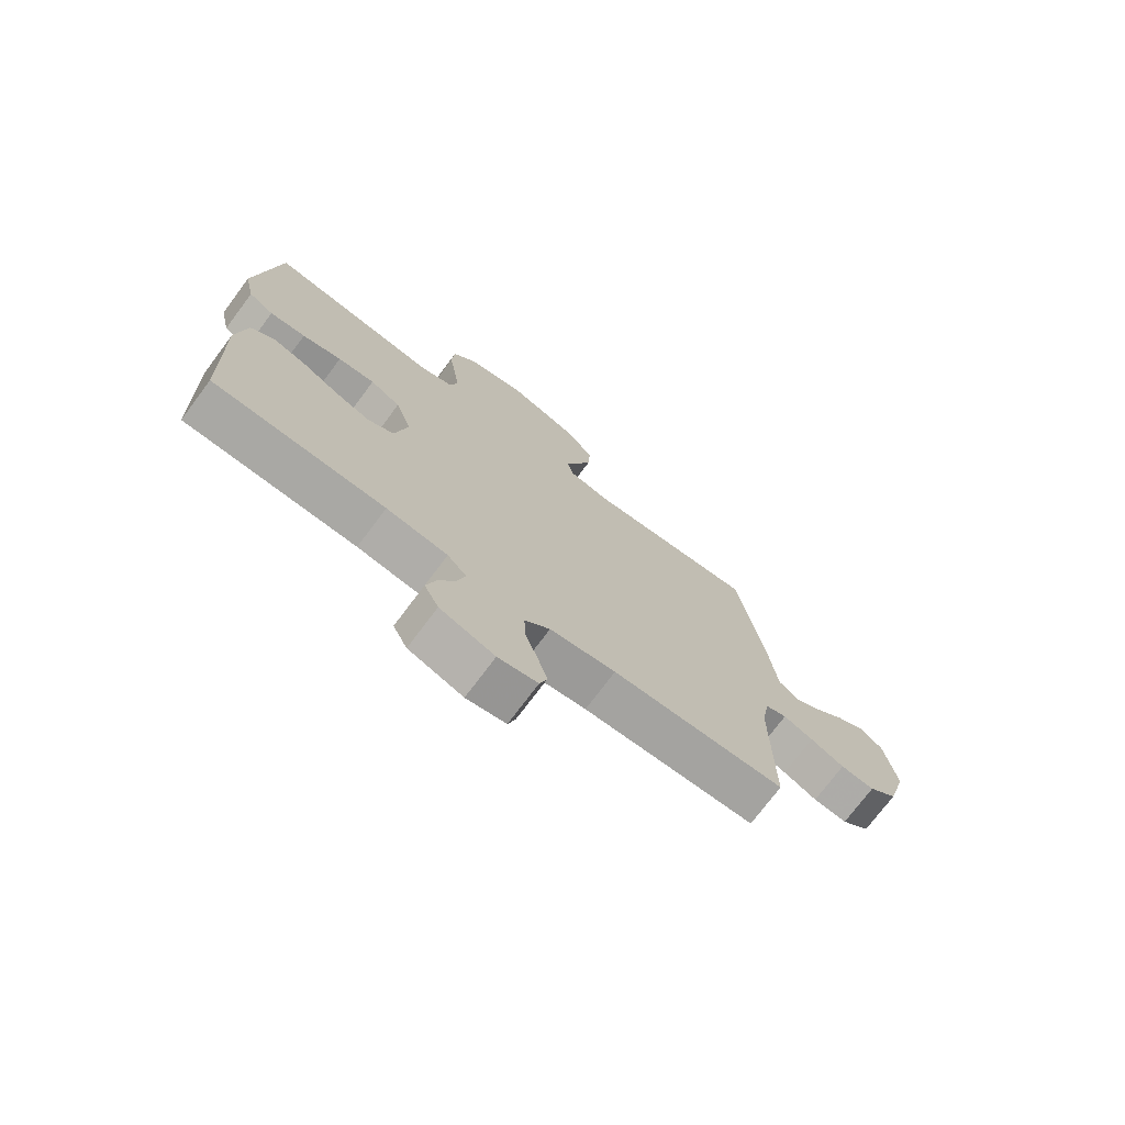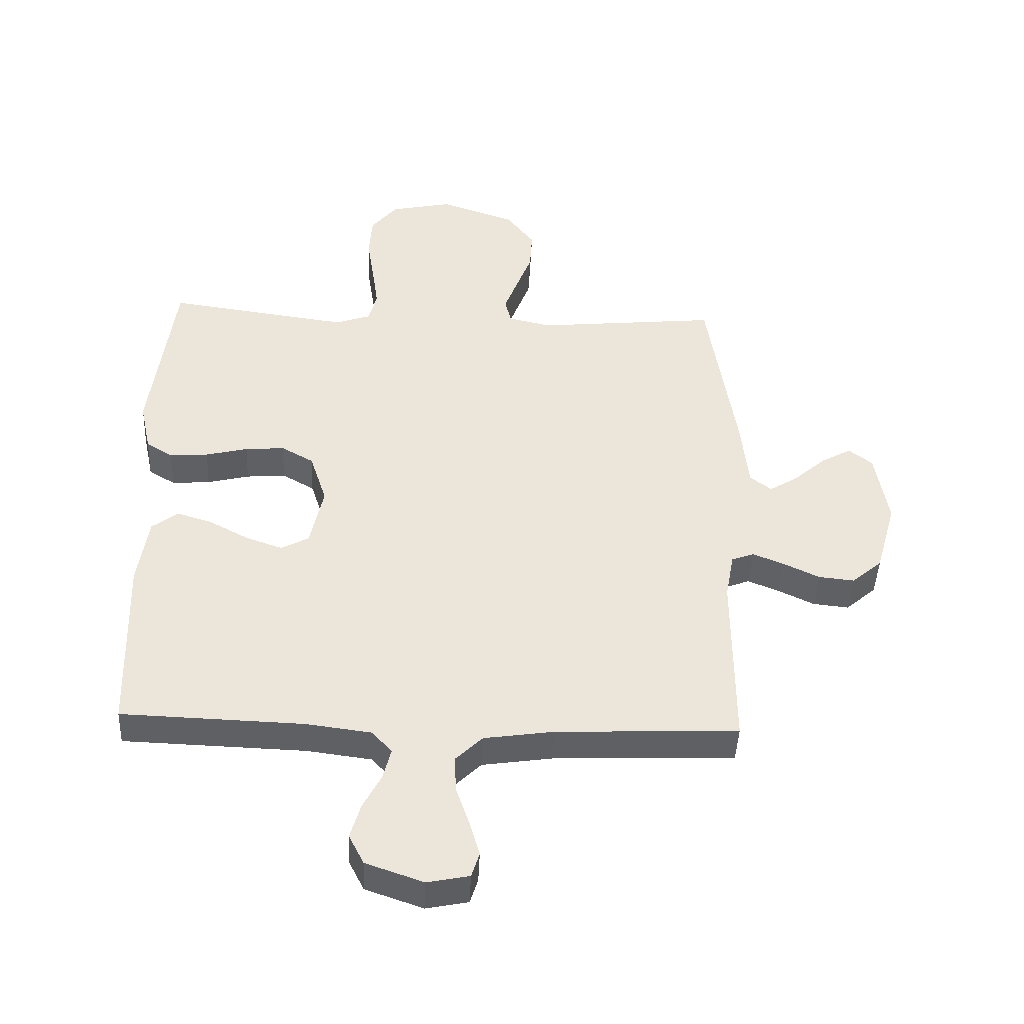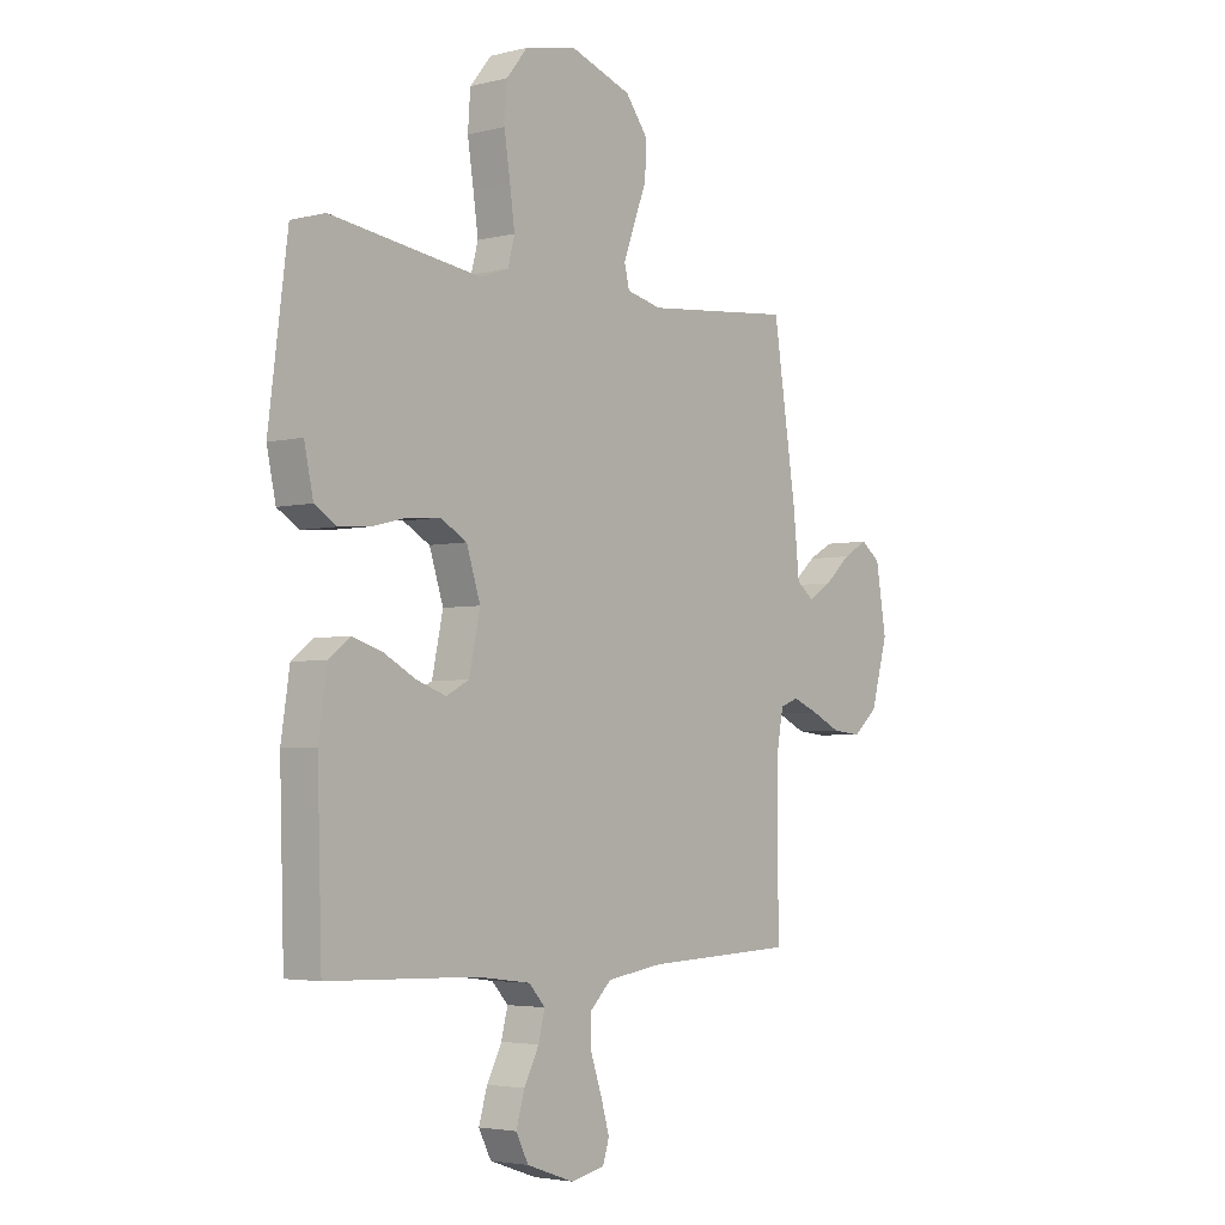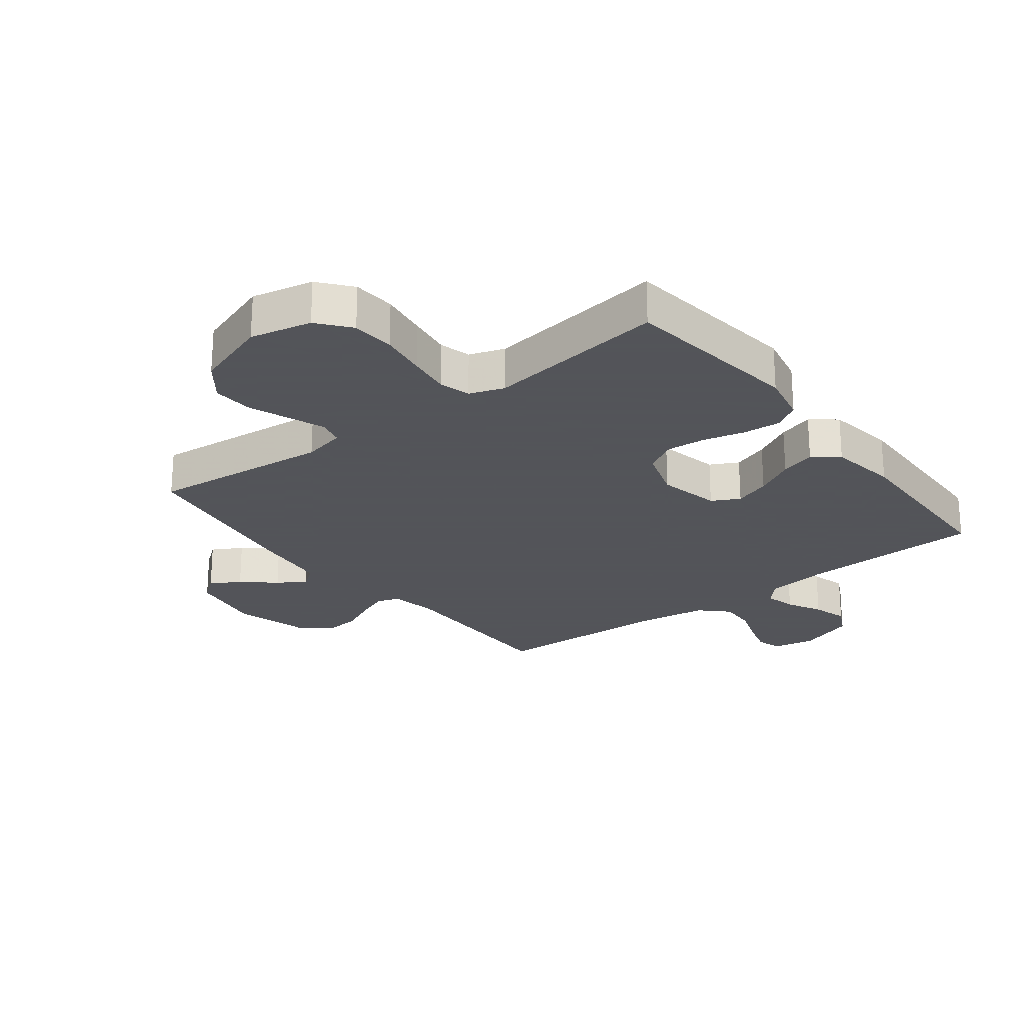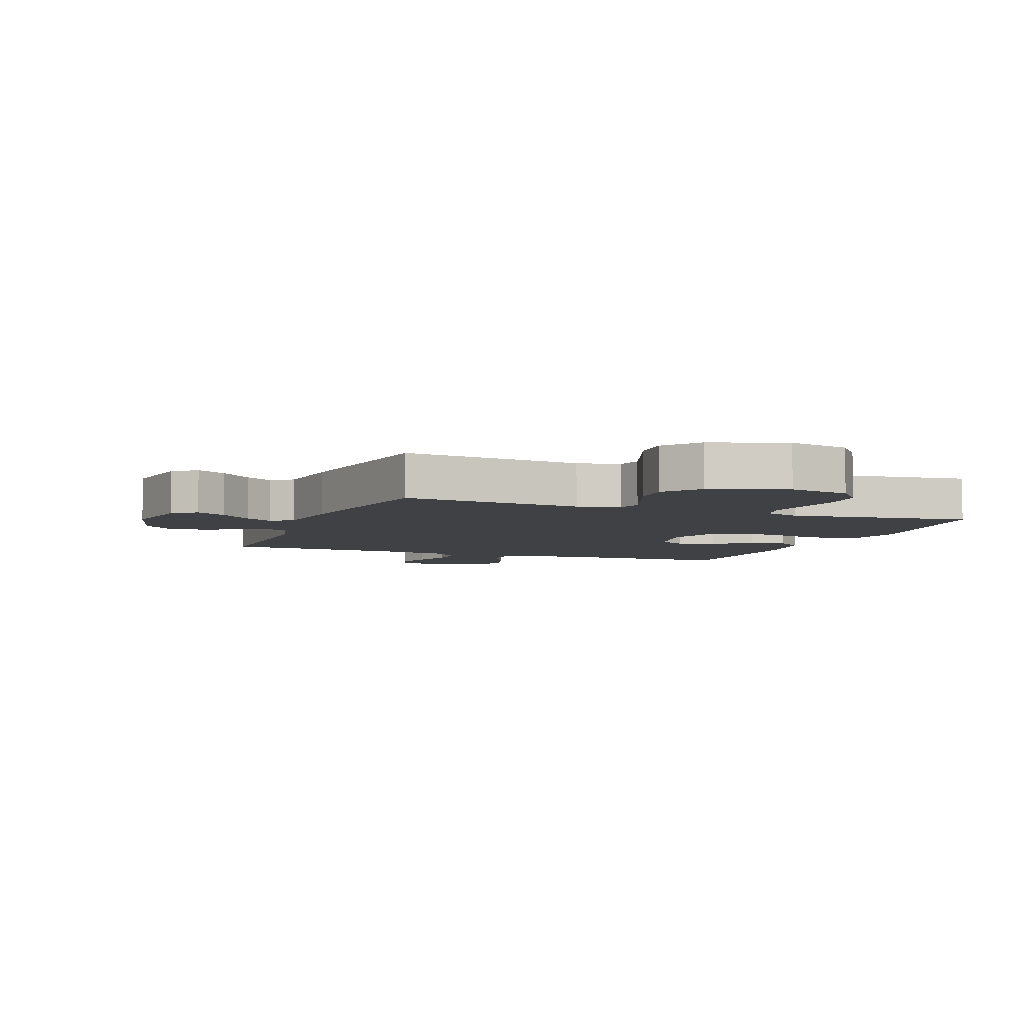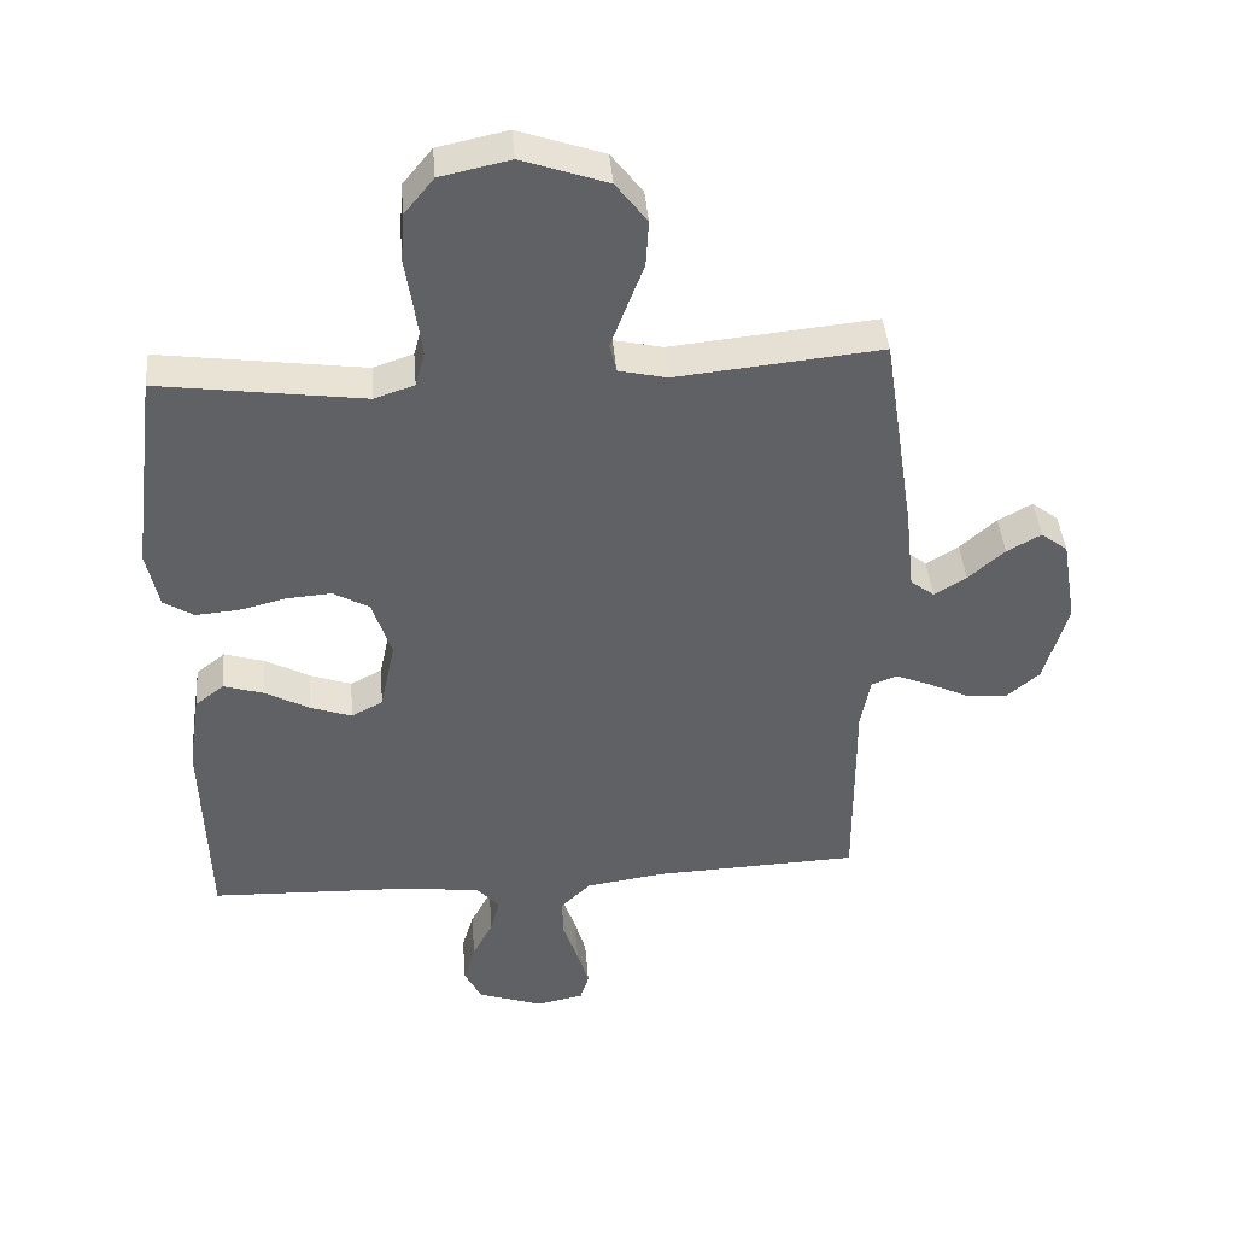
<metadata>
{"format":"obj","ext":"obj","renderer":"f3d","projection":"perspective","resolution":1024,"background":"white","views":[{"elev":-74.0,"azim":143.2,"up":"+Z"},{"elev":-43.8,"azim":177.5,"up":"+Z"},{"elev":-3.7,"azim":129.4,"up":"+Z"},{"elev":-23.9,"azim":37.6,"up":"+Y"},{"elev":-5.5,"azim":-21.1,"up":"+Y"},{"elev":41.8,"azim":175.3,"up":"+Z"}]}
</metadata>
<code>
v -0.5 0.07 -0.5
v -0.499 0.07 -0.2
v -0.513 0.07 -0.123
v -0.55 0.07 -0.109
v -0.602 0.07 -0.13
v -0.661 0.07 -0.158
v -0.72 0.07 -0.164
v -0.77 0.07 -0.121
v -0.804 0.07 0
v -0.783 0.07 0.125
v -0.744 0.07 0.155
v -0.694 0.07 0.127
v -0.641 0.07 0.08
v -0.594 0.07 0.051
v -0.559 0.07 0.078
v -0.546 0.07 0.2
v -0.5 0.07 0.5
v -0.2 0.07 0.47
v -0.129 0.07 0.486
v -0.119 0.07 0.528
v -0.141 0.07 0.587
v -0.167 0.07 0.655
v -0.171 0.07 0.723
v -0.125 0.07 0.783
v 0 0.07 0.826
v 0.102 0.07 0.804
v 0.145 0.07 0.751
v 0.15 0.07 0.68
v 0.138 0.07 0.602
v 0.128 0.07 0.531
v 0.142 0.07 0.479
v 0.2 0.07 0.459
v 0.5 0.07 0.5
v 0.538 0.07 0.2
v 0.52 0.07 0.116
v 0.476 0.07 0.089
v 0.413 0.07 0.094
v 0.344 0.07 0.111
v 0.279 0.07 0.116
v 0.226 0.07 0.086
v 0.198 0.07 0
v 0.22 0.07 -0.103
v 0.266 0.07 -0.127
v 0.326 0.07 -0.106
v 0.391 0.07 -0.071
v 0.45 0.07 -0.053
v 0.492 0.07 -0.086
v 0.509 0.07 -0.2
v 0.5 0.07 -0.5
v 0.2 0.07 -0.51
v 0.093 0.07 -0.524
v 0.06 0.07 -0.56
v 0.073 0.07 -0.611
v 0.103 0.07 -0.669
v 0.12 0.07 -0.727
v 0.095 0.07 -0.776
v 0 0.07 -0.809
v -0.069 0.07 -0.795
v -0.082 0.07 -0.754
v -0.065 0.07 -0.695
v -0.043 0.07 -0.631
v -0.041 0.07 -0.572
v -0.085 0.07 -0.529
v -0.2 0.07 -0.512
v -0.5 0 -0.5
v -0.499 0 -0.2
v -0.513 0 -0.123
v -0.55 0 -0.109
v -0.602 0 -0.13
v -0.661 0 -0.158
v -0.72 0 -0.164
v -0.77 0 -0.121
v -0.804 0 0
v -0.783 0 0.125
v -0.744 0 0.155
v -0.694 0 0.127
v -0.641 0 0.08
v -0.594 0 0.051
v -0.559 0 0.078
v -0.546 0 0.2
v -0.5 0 0.5
v -0.2 0 0.47
v -0.129 0 0.486
v -0.119 0 0.528
v -0.141 0 0.587
v -0.167 0 0.655
v -0.171 0 0.723
v -0.125 0 0.783
v 0 0 0.826
v 0.102 0 0.804
v 0.145 0 0.751
v 0.15 0 0.68
v 0.138 0 0.602
v 0.128 0 0.531
v 0.142 0 0.479
v 0.2 0 0.459
v 0.5 0 0.5
v 0.538 0 0.2
v 0.52 0 0.116
v 0.476 0 0.089
v 0.413 0 0.094
v 0.344 0 0.111
v 0.279 0 0.116
v 0.226 0 0.086
v 0.198 0 0
v 0.22 0 -0.103
v 0.266 0 -0.127
v 0.326 0 -0.106
v 0.391 0 -0.071
v 0.45 0 -0.053
v 0.492 0 -0.086
v 0.509 0 -0.2
v 0.5 0 -0.5
v 0.2 0 -0.51
v 0.093 0 -0.524
v 0.06 0 -0.56
v 0.073 0 -0.611
v 0.103 0 -0.669
v 0.12 0 -0.727
v 0.095 0 -0.776
v 0 0 -0.809
v -0.069 0 -0.795
v -0.082 0 -0.754
v -0.065 0 -0.695
v -0.043 0 -0.631
v -0.041 0 -0.572
v -0.085 0 -0.529
v -0.2 0 -0.512
f 58 59 60 61
f 56 57 58 61
f 56 61 62
f 53 54 55 56
f 52 53 56 62
f 51 52 62 63
f 47 48 49 50
f 44 45 46 47
f 43 44 47 50
f 42 43 50 51
f 35 36 37 38
f 35 38 39
f 32 33 34 35
f 31 32 35 39
f 26 27 28 29
f 26 29 30
f 25 26 30
f 24 25 30 31
f 21 22 23 24
f 20 21 24 31
f 15 16 17 18
f 15 18 19
f 10 11 12 13
f 10 13 14
f 9 10 14
f 8 9 14
f 5 6 7 8
f 4 5 8 14
f 3 4 14 15
f 64 1 2
f 64 2 3
f 41 42 51 63
f 40 41 63 64
f 20 31 39 40
f 19 20 40 64
f 3 15 19 64
f 125 124 123 122
f 125 122 121 120
f 126 125 120
f 120 119 118 117
f 126 120 117 116
f 127 126 116 115
f 114 113 112 111
f 111 110 109 108
f 114 111 108 107
f 115 114 107 106
f 102 101 100 99
f 103 102 99
f 99 98 97 96
f 103 99 96 95
f 93 92 91 90
f 94 93 90
f 94 90 89
f 95 94 89 88
f 88 87 86 85
f 95 88 85 84
f 82 81 80 79
f 83 82 79
f 77 76 75 74
f 78 77 74
f 78 74 73
f 78 73 72
f 72 71 70 69
f 78 72 69 68
f 79 78 68 67
f 66 65 128
f 67 66 128
f 127 115 106 105
f 128 127 105 104
f 104 103 95 84
f 128 104 84 83
f 128 83 79 67
f 1 65 66 2
f 2 66 67 3
f 3 67 68 4
f 4 68 69 5
f 5 69 70 6
f 6 70 71 7
f 7 71 72 8
f 8 72 73 9
f 9 73 74 10
f 10 74 75 11
f 11 75 76 12
f 12 76 77 13
f 13 77 78 14
f 14 78 79 15
f 15 79 80 16
f 16 80 81 17
f 17 81 82 18
f 18 82 83 19
f 19 83 84 20
f 20 84 85 21
f 21 85 86 22
f 22 86 87 23
f 23 87 88 24
f 24 88 89 25
f 25 89 90 26
f 26 90 91 27
f 27 91 92 28
f 28 92 93 29
f 29 93 94 30
f 30 94 95 31
f 31 95 96 32
f 32 96 97 33
f 33 97 98 34
f 34 98 99 35
f 35 99 100 36
f 36 100 101 37
f 37 101 102 38
f 38 102 103 39
f 39 103 104 40
f 40 104 105 41
f 41 105 106 42
f 42 106 107 43
f 43 107 108 44
f 44 108 109 45
f 45 109 110 46
f 46 110 111 47
f 47 111 112 48
f 48 112 113 49
f 49 113 114 50
f 50 114 115 51
f 51 115 116 52
f 52 116 117 53
f 53 117 118 54
f 54 118 119 55
f 55 119 120 56
f 56 120 121 57
f 57 121 122 58
f 58 122 123 59
f 59 123 124 60
f 60 124 125 61
f 61 125 126 62
f 62 126 127 63
f 63 127 128 64
f 64 128 65 1

</code>
